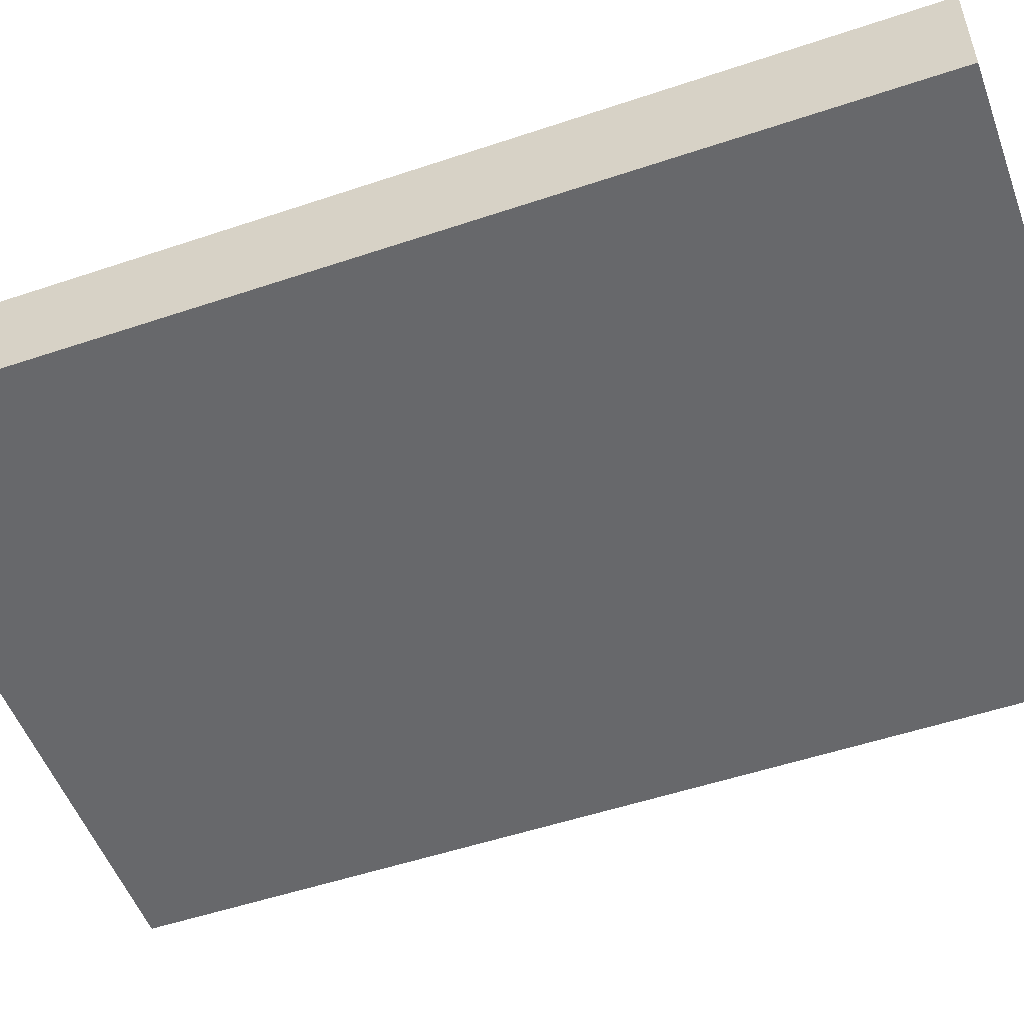
<metadata>
{"format":"obj","ext":"obj","renderer":"f3d","projection":"perspective","resolution":1024,"background":"white","views":[{"elev":-52.5,"azim":109.9,"up":"+Y"}]}
</metadata>
<code>
v -0.5466 -0.09426 -0.8321
v 0.5466 -0.09426 -0.8321
v -0.5466 -0.09426 0.8321
v 0.5466 -0.09426 0.8321
v -0.5466 0.09426 -0.8321
v 0.5466 0.09426 -0.8321
v -0.5466 0.09426 0.8321
v 0.5466 0.09426 0.8321
v 0 0.09426 0
v 0.5466 0.09426 0
v 0 0.09426 -0.8321
v -0.5466 0.09426 0
v 0 0.09426 0.8321
v -0.5466 -0.09426 0
v -0.5466 0 0
v -0.5466 0 -0.8321
v -0.5466 0 0.8321
v 0 -0.09426 -0.8321
v 0 -0.09426 0
v 0.5466 -0.09426 0
v 0 -0.09426 0.8321
v 0.5466 0 -0.8321
v 0.5466 0 0
v 0.5466 0 0.8321
v 0 0 0.8321
v 0 0 -0.8321
v -0.2733 0.09426 -0.416
v 0 0.09426 -0.416
v -0.2733 0.09426 -0.8321
v 0.2733 0.09426 0.416
v 0.5466 0.09426 0.416
v 0.2733 0.09426 0
v 0.5466 0.09426 -0.416
v 0.2733 0.09426 -0.8321
v 0.2733 0.09426 -0.416
v -0.5466 0.09426 -0.416
v -0.2733 0.09426 0
v -0.5466 0.09426 0.416
v -0.2733 0.09426 0.8321
v -0.2733 0.09426 0.416
v 0.2733 0.09426 0.8321
v 0 0.09426 0.416
v -0.5466 -0.09426 -0.416
v -0.5466 -0.04713 -0.416
v -0.5466 -0.04713 -0.8321
v -0.5466 -0.09426 0.416
v -0.5466 -0.04713 0.416
v -0.5466 -0.04713 0
v -0.5466 0.04713 -0.416
v -0.5466 0.04713 -0.8321
v -0.5466 0 -0.416
v -0.5466 -0.04713 0.8321
v -0.5466 0 0.416
v -0.5466 0.04713 0.8321
v -0.5466 0.04713 0.416
v -0.5466 0.04713 0
v -0.2733 -0.09426 -0.8321
v -0.2733 -0.09426 -0.416
v 0.2733 -0.09426 -0.8321
v 0.2733 -0.09426 -0.416
v 0 -0.09426 -0.416
v -0.2733 -0.09426 0.416
v -0.2733 -0.09426 0
v 0.5466 -0.09426 -0.416
v 0.2733 -0.09426 0
v 0.5466 -0.09426 0.416
v 0.2733 -0.09426 0.8321
v 0.2733 -0.09426 0.416
v -0.2733 -0.09426 0.8321
v 0 -0.09426 0.416
v 0.5466 -0.04713 -0.8321
v 0.5466 0 -0.416
v 0.5466 -0.04713 -0.416
v 0.5466 0.04713 -0.8321
v 0.5466 0.04713 -0.416
v 0.5466 0.04713 0.416
v 0.5466 0.04713 0
v 0.5466 -0.04713 0
v 0.5466 0.04713 0.8321
v 0.5466 0 0.416
v 0.5466 -0.04713 0.8321
v 0.5466 -0.04713 0.416
v 0 -0.04713 0.8321
v -0.2733 -0.04713 0.8321
v 0.2733 -0.04713 0.8321
v 0.2733 0.04713 0.8321
v 0.2733 0 0.8321
v -0.2733 0 0.8321
v 0 0.04713 0.8321
v -0.2733 0.04713 0.8321
v -0.2733 -0.04713 -0.8321
v -0.2733 0.04713 -0.8321
v -0.2733 0 -0.8321
v 0.2733 -0.04713 -0.8321
v 0 -0.04713 -0.8321
v 0.2733 0 -0.8321
v 0 0.04713 -0.8321
v 0.2733 0.04713 -0.8321
v -0.4099 0.09426 -0.6241
v -0.2733 0.09426 -0.6241
v -0.4099 0.09426 -0.8321
v -0.1366 0.09426 -0.208
v 0 0.09426 -0.208
v -0.1366 0.09426 -0.416
v 0 0.09426 -0.6241
v -0.1366 0.09426 -0.8321
v -0.1366 0.09426 -0.6241
v 0.1366 0.09426 0.208
v 0.2733 0.09426 0.208
v 0.1366 0.09426 0
v 0.4099 0.09426 0.6241
v 0.5466 0.09426 0.6241
v 0.4099 0.09426 0.416
v 0.5466 0.09426 0.208
v 0.4099 0.09426 0
v 0.4099 0.09426 0.208
v 0.5466 0.09426 -0.208
v 0.4099 0.09426 -0.416
v 0.4099 0.09426 -0.208
v 0.5466 0.09426 -0.6241
v 0.4099 0.09426 -0.8321
v 0.4099 0.09426 -0.6241
v 0.1366 0.09426 -0.8321
v 0.1366 0.09426 -0.6241
v 0.2733 0.09426 -0.6241
v 0.1366 0.09426 -0.208
v 0.2733 0.09426 -0.208
v 0.1366 0.09426 -0.416
v -0.5466 0.09426 -0.6241
v -0.4099 0.09426 -0.416
v -0.5466 0.09426 -0.208
v -0.4099 0.09426 0
v -0.4099 0.09426 -0.208
v -0.1366 0.09426 0
v -0.2733 0.09426 -0.208
v -0.5466 0.09426 0.208
v -0.4099 0.09426 0.416
v -0.4099 0.09426 0.208
v -0.5466 0.09426 0.6241
v -0.4099 0.09426 0.8321
v -0.4099 0.09426 0.6241
v -0.1366 0.09426 0.8321
v -0.1366 0.09426 0.6241
v -0.2733 0.09426 0.6241
v 0.1366 0.09426 0.8321
v 0.1366 0.09426 0.6241
v 0 0.09426 0.6241
v 0.4099 0.09426 0.8321
v 0.2733 0.09426 0.6241
v 0 0.09426 0.208
v 0.1366 0.09426 0.416
v -0.2733 0.09426 0.208
v -0.1366 0.09426 0.416
v -0.1366 0.09426 0.208
v -0.5466 -0.09426 -0.6241
v -0.5466 -0.07069 -0.6241
v -0.5466 -0.07069 -0.8321
v -0.5466 -0.09426 -0.208
v -0.5466 -0.07069 -0.208
v -0.5466 -0.07069 -0.416
v -0.5466 -0.02356 -0.6241
v -0.5466 -0.02356 -0.8321
v -0.5466 -0.04713 -0.6241
v -0.5466 -0.09426 0.208
v -0.5466 -0.07069 0.208
v -0.5466 -0.07069 0
v -0.5466 -0.09426 0.6241
v -0.5466 -0.07069 0.6241
v -0.5466 -0.07069 0.416
v -0.5466 -0.02356 0.208
v -0.5466 -0.02356 0
v -0.5466 -0.04713 0.208
v -0.5466 0.02356 -0.208
v -0.5466 0.02356 -0.416
v -0.5466 0 -0.208
v -0.5466 0.07069 -0.6241
v -0.5466 0.07069 -0.8321
v -0.5466 0.04713 -0.6241
v -0.5466 0.02356 -0.8321
v -0.5466 0 -0.6241
v -0.5466 0.02356 -0.6241
v -0.5466 -0.04713 -0.208
v -0.5466 -0.02356 -0.208
v -0.5466 -0.02356 -0.416
v -0.5466 -0.07069 0.8321
v -0.5466 -0.04713 0.6241
v -0.5466 -0.02356 0.8321
v -0.5466 0 0.6241
v -0.5466 -0.02356 0.6241
v -0.5466 0 0.208
v -0.5466 -0.02356 0.416
v -0.5466 0.02356 0.8321
v -0.5466 0.04713 0.6241
v -0.5466 0.02356 0.6241
v -0.5466 0.07069 0.8321
v -0.5466 0.07069 0.6241
v -0.5466 0.07069 0.208
v -0.5466 0.07069 0.416
v -0.5466 0.07069 -0.208
v -0.5466 0.07069 0
v -0.5466 0.07069 -0.416
v -0.5466 0.02356 0
v -0.5466 0.04713 -0.208
v -0.5466 0.02356 0.416
v -0.5466 0.04713 0.208
v -0.5466 0.02356 0.208
v -0.4099 -0.09426 -0.8321
v -0.4099 -0.09426 -0.6241
v -0.1366 -0.09426 -0.8321
v -0.1366 -0.09426 -0.6241
v -0.2733 -0.09426 -0.6241
v -0.4099 -0.09426 -0.208
v -0.4099 -0.09426 -0.416
v 0.1366 -0.09426 -0.8321
v 0.1366 -0.09426 -0.6241
v 0 -0.09426 -0.6241
v 0.4099 -0.09426 -0.8321
v 0.4099 -0.09426 -0.6241
v 0.2733 -0.09426 -0.6241
v 0.1366 -0.09426 -0.208
v 0 -0.09426 -0.208
v 0.1366 -0.09426 -0.416
v -0.1366 -0.09426 0.208
v -0.2733 -0.09426 0.208
v -0.1366 -0.09426 0
v -0.4099 -0.09426 0.6241
v -0.4099 -0.09426 0.416
v -0.4099 -0.09426 0
v -0.4099 -0.09426 0.208
v -0.1366 -0.09426 -0.416
v -0.1366 -0.09426 -0.208
v -0.2733 -0.09426 -0.208
v 0.5466 -0.09426 -0.6241
v 0.4099 -0.09426 -0.416
v 0.5466 -0.09426 -0.208
v 0.4099 -0.09426 0
v 0.4099 -0.09426 -0.208
v 0.1366 -0.09426 0
v 0.2733 -0.09426 -0.208
v 0.5466 -0.09426 0.208
v 0.4099 -0.09426 0.416
v 0.4099 -0.09426 0.208
v 0.5466 -0.09426 0.6241
v 0.4099 -0.09426 0.8321
v 0.4099 -0.09426 0.6241
v 0.1366 -0.09426 0.8321
v 0.1366 -0.09426 0.6241
v 0.2733 -0.09426 0.6241
v -0.1366 -0.09426 0.8321
v -0.1366 -0.09426 0.6241
v 0 -0.09426 0.6241
v -0.4099 -0.09426 0.8321
v -0.2733 -0.09426 0.6241
v 0 -0.09426 0.208
v -0.1366 -0.09426 0.416
v 0.2733 -0.09426 0.208
v 0.1366 -0.09426 0.416
v 0.1366 -0.09426 0.208
v 0.5466 -0.07069 -0.8321
v 0.5466 -0.04713 -0.6241
v 0.5466 -0.07069 -0.6241
v 0.5466 -0.02356 -0.8321
v 0.5466 0 -0.6241
v 0.5466 -0.02356 -0.6241
v 0.5466 0 -0.208
v 0.5466 -0.02356 -0.208
v 0.5466 -0.02356 -0.416
v 0.5466 0.02356 -0.8321
v 0.5466 0.04713 -0.6241
v 0.5466 0.02356 -0.6241
v 0.5466 0.07069 -0.8321
v 0.5466 0.07069 -0.6241
v 0.5466 0.07069 -0.208
v 0.5466 0.07069 -0.416
v 0.5466 0.07069 0.208
v 0.5466 0.07069 0
v 0.5466 0.07069 0.6241
v 0.5466 0.07069 0.416
v 0.5466 0.02356 0.208
v 0.5466 0.02356 0
v 0.5466 0.04713 0.208
v 0.5466 0.02356 -0.416
v 0.5466 0.04713 -0.208
v 0.5466 0.02356 -0.208
v 0.5466 -0.07069 -0.416
v 0.5466 -0.02356 0
v 0.5466 -0.04713 -0.208
v 0.5466 -0.07069 0
v 0.5466 -0.07069 -0.208
v 0.5466 0.02356 0.416
v 0.5466 0 0.208
v 0.5466 0.07069 0.8321
v 0.5466 0.04713 0.6241
v 0.5466 0.02356 0.8321
v 0.5466 0 0.6241
v 0.5466 0.02356 0.6241
v 0.5466 -0.02356 0.8321
v 0.5466 -0.04713 0.6241
v 0.5466 -0.02356 0.6241
v 0.5466 -0.07069 0.8321
v 0.5466 -0.07069 0.6241
v 0.5466 -0.07069 0.208
v 0.5466 -0.07069 0.416
v 0.5466 -0.02356 0.208
v 0.5466 -0.02356 0.416
v 0.5466 -0.04713 0.208
v -0.2733 -0.07069 0.8321
v -0.4099 -0.07069 0.8321
v 0 -0.07069 0.8321
v -0.1366 -0.07069 0.8321
v 0 -0.02356 0.8321
v -0.1366 -0.02356 0.8321
v -0.1366 -0.04713 0.8321
v 0.2733 -0.07069 0.8321
v 0.1366 -0.07069 0.8321
v 0.4099 -0.07069 0.8321
v 0.4099 -0.02356 0.8321
v 0.4099 -0.04713 0.8321
v 0.4099 0.02356 0.8321
v 0.4099 0 0.8321
v 0.4099 0.07069 0.8321
v 0.4099 0.04713 0.8321
v 0.1366 0.02356 0.8321
v 0.1366 0 0.8321
v 0.2733 0.02356 0.8321
v 0.1366 -0.04713 0.8321
v 0.2733 -0.02356 0.8321
v 0.1366 -0.02356 0.8321
v -0.4099 -0.04713 0.8321
v -0.1366 0 0.8321
v -0.2733 -0.02356 0.8321
v -0.4099 0 0.8321
v -0.4099 -0.02356 0.8321
v 0.1366 0.04713 0.8321
v 0 0.02356 0.8321
v 0.2733 0.07069 0.8321
v 0 0.07069 0.8321
v 0.1366 0.07069 0.8321
v -0.2733 0.07069 0.8321
v -0.1366 0.07069 0.8321
v -0.4099 0.07069 0.8321
v -0.4099 0.02356 0.8321
v -0.4099 0.04713 0.8321
v -0.1366 0.02356 0.8321
v -0.1366 0.04713 0.8321
v -0.2733 0.02356 0.8321
v -0.4099 -0.07069 -0.8321
v -0.4099 -0.02356 -0.8321
v -0.4099 -0.04713 -0.8321
v -0.1366 -0.07069 -0.8321
v -0.2733 -0.07069 -0.8321
v -0.4099 0.02356 -0.8321
v -0.4099 0 -0.8321
v -0.4099 0.07069 -0.8321
v -0.4099 0.04713 -0.8321
v -0.1366 0.02356 -0.8321
v -0.1366 0 -0.8321
v -0.2733 0.02356 -0.8321
v 0.1366 -0.02356 -0.8321
v 0.1366 -0.04713 -0.8321
v 0 -0.02356 -0.8321
v 0.4099 -0.07069 -0.8321
v 0.2733 -0.07069 -0.8321
v 0 -0.07069 -0.8321
v 0.1366 -0.07069 -0.8321
v -0.2733 -0.02356 -0.8321
v -0.1366 -0.02356 -0.8321
v -0.1366 -0.04713 -0.8321
v 0.4099 -0.04713 -0.8321
v 0.1366 0 -0.8321
v 0.2733 -0.02356 -0.8321
v 0.4099 0 -0.8321
v 0.4099 -0.02356 -0.8321
v -0.1366 0.04713 -0.8321
v 0 0.02356 -0.8321
v -0.2733 0.07069 -0.8321
v 0 0.07069 -0.8321
v -0.1366 0.07069 -0.8321
v 0.2733 0.07069 -0.8321
v 0.1366 0.07069 -0.8321
v 0.4099 0.07069 -0.8321
v 0.4099 0.02356 -0.8321
v 0.4099 0.04713 -0.8321
v 0.1366 0.02356 -0.8321
v 0.1366 0.04713 -0.8321
v 0.2733 0.02356 -0.8321
f 5 99 101
f 99 27 100
f 100 29 101
f 99 100 101
f 27 102 104
f 102 9 103
f 103 28 104
f 102 103 104
f 28 105 107
f 105 11 106
f 106 29 107
f 105 106 107
f 27 104 100
f 104 28 107
f 107 29 100
f 104 107 100
f 9 108 110
f 108 30 109
f 109 32 110
f 108 109 110
f 30 111 113
f 111 8 112
f 112 31 113
f 111 112 113
f 31 114 116
f 114 10 115
f 115 32 116
f 114 115 116
f 30 113 109
f 113 31 116
f 116 32 109
f 113 116 109
f 10 117 119
f 117 33 118
f 118 35 119
f 117 118 119
f 33 120 122
f 120 6 121
f 121 34 122
f 120 121 122
f 34 123 125
f 123 11 124
f 124 35 125
f 123 124 125
f 33 122 118
f 122 34 125
f 125 35 118
f 122 125 118
f 9 110 103
f 110 32 126
f 126 28 103
f 110 126 103
f 32 115 127
f 115 10 119
f 119 35 127
f 115 119 127
f 35 124 128
f 124 11 105
f 105 28 128
f 124 105 128
f 32 127 126
f 127 35 128
f 128 28 126
f 127 128 126
f 5 129 99
f 129 36 130
f 130 27 99
f 129 130 99
f 36 131 133
f 131 12 132
f 132 37 133
f 131 132 133
f 37 134 135
f 134 9 102
f 102 27 135
f 134 102 135
f 36 133 130
f 133 37 135
f 135 27 130
f 133 135 130
f 12 136 138
f 136 38 137
f 137 40 138
f 136 137 138
f 38 139 141
f 139 7 140
f 140 39 141
f 139 140 141
f 39 142 144
f 142 13 143
f 143 40 144
f 142 143 144
f 38 141 137
f 141 39 144
f 144 40 137
f 141 144 137
f 13 145 147
f 145 41 146
f 146 42 147
f 145 146 147
f 41 148 149
f 148 8 111
f 111 30 149
f 148 111 149
f 30 108 151
f 108 9 150
f 150 42 151
f 108 150 151
f 41 149 146
f 149 30 151
f 151 42 146
f 149 151 146
f 12 138 132
f 138 40 152
f 152 37 132
f 138 152 132
f 40 143 153
f 143 13 147
f 147 42 153
f 143 147 153
f 42 150 154
f 150 9 134
f 134 37 154
f 150 134 154
f 40 153 152
f 153 42 154
f 154 37 152
f 153 154 152
f 1 155 157
f 155 43 156
f 156 45 157
f 155 156 157
f 43 158 160
f 158 14 159
f 159 44 160
f 158 159 160
f 44 161 163
f 161 16 162
f 162 45 163
f 161 162 163
f 43 160 156
f 160 44 163
f 163 45 156
f 160 163 156
f 14 164 166
f 164 46 165
f 165 48 166
f 164 165 166
f 46 167 169
f 167 3 168
f 168 47 169
f 167 168 169
f 47 170 172
f 170 15 171
f 171 48 172
f 170 171 172
f 46 169 165
f 169 47 172
f 172 48 165
f 169 172 165
f 15 173 175
f 173 49 174
f 174 51 175
f 173 174 175
f 49 176 178
f 176 5 177
f 177 50 178
f 176 177 178
f 50 179 181
f 179 16 180
f 180 51 181
f 179 180 181
f 49 178 174
f 178 50 181
f 181 51 174
f 178 181 174
f 14 166 159
f 166 48 182
f 182 44 159
f 166 182 159
f 48 171 183
f 171 15 175
f 175 51 183
f 171 175 183
f 51 180 184
f 180 16 161
f 161 44 184
f 180 161 184
f 48 183 182
f 183 51 184
f 184 44 182
f 183 184 182
f 3 185 168
f 185 52 186
f 186 47 168
f 185 186 168
f 52 187 189
f 187 17 188
f 188 53 189
f 187 188 189
f 53 190 191
f 190 15 170
f 170 47 191
f 190 170 191
f 52 189 186
f 189 53 191
f 191 47 186
f 189 191 186
f 17 192 194
f 192 54 193
f 193 55 194
f 192 193 194
f 54 195 196
f 195 7 139
f 139 38 196
f 195 139 196
f 38 136 198
f 136 12 197
f 197 55 198
f 136 197 198
f 54 196 193
f 196 38 198
f 198 55 193
f 196 198 193
f 12 131 200
f 131 36 199
f 199 56 200
f 131 199 200
f 36 129 201
f 129 5 176
f 176 49 201
f 129 176 201
f 49 173 203
f 173 15 202
f 202 56 203
f 173 202 203
f 36 201 199
f 201 49 203
f 203 56 199
f 201 203 199
f 17 194 188
f 194 55 204
f 204 53 188
f 194 204 188
f 55 197 205
f 197 12 200
f 200 56 205
f 197 200 205
f 56 202 206
f 202 15 190
f 190 53 206
f 202 190 206
f 55 205 204
f 205 56 206
f 206 53 204
f 205 206 204
f 1 207 155
f 207 57 208
f 208 43 155
f 207 208 155
f 57 209 211
f 209 18 210
f 210 58 211
f 209 210 211
f 58 212 213
f 212 14 158
f 158 43 213
f 212 158 213
f 57 211 208
f 211 58 213
f 213 43 208
f 211 213 208
f 18 214 216
f 214 59 215
f 215 61 216
f 214 215 216
f 59 217 219
f 217 2 218
f 218 60 219
f 217 218 219
f 60 220 222
f 220 19 221
f 221 61 222
f 220 221 222
f 59 219 215
f 219 60 222
f 222 61 215
f 219 222 215
f 19 223 225
f 223 62 224
f 224 63 225
f 223 224 225
f 62 226 227
f 226 3 167
f 167 46 227
f 226 167 227
f 46 164 229
f 164 14 228
f 228 63 229
f 164 228 229
f 62 227 224
f 227 46 229
f 229 63 224
f 227 229 224
f 18 216 210
f 216 61 230
f 230 58 210
f 216 230 210
f 61 221 231
f 221 19 225
f 225 63 231
f 221 225 231
f 63 228 232
f 228 14 212
f 212 58 232
f 228 212 232
f 61 231 230
f 231 63 232
f 232 58 230
f 231 232 230
f 2 233 218
f 233 64 234
f 234 60 218
f 233 234 218
f 64 235 237
f 235 20 236
f 236 65 237
f 235 236 237
f 65 238 239
f 238 19 220
f 220 60 239
f 238 220 239
f 64 237 234
f 237 65 239
f 239 60 234
f 237 239 234
f 20 240 242
f 240 66 241
f 241 68 242
f 240 241 242
f 66 243 245
f 243 4 244
f 244 67 245
f 243 244 245
f 67 246 248
f 246 21 247
f 247 68 248
f 246 247 248
f 66 245 241
f 245 67 248
f 248 68 241
f 245 248 241
f 21 249 251
f 249 69 250
f 250 70 251
f 249 250 251
f 69 252 253
f 252 3 226
f 226 62 253
f 252 226 253
f 62 223 255
f 223 19 254
f 254 70 255
f 223 254 255
f 69 253 250
f 253 62 255
f 255 70 250
f 253 255 250
f 20 242 236
f 242 68 256
f 256 65 236
f 242 256 236
f 68 247 257
f 247 21 251
f 251 70 257
f 247 251 257
f 70 254 258
f 254 19 238
f 238 65 258
f 254 238 258
f 68 257 256
f 257 70 258
f 258 65 256
f 257 258 256
f 2 259 261
f 259 71 260
f 260 73 261
f 259 260 261
f 71 262 264
f 262 22 263
f 263 72 264
f 262 263 264
f 72 265 267
f 265 23 266
f 266 73 267
f 265 266 267
f 71 264 260
f 264 72 267
f 267 73 260
f 264 267 260
f 22 268 270
f 268 74 269
f 269 75 270
f 268 269 270
f 74 271 272
f 271 6 120
f 120 33 272
f 271 120 272
f 33 117 274
f 117 10 273
f 273 75 274
f 117 273 274
f 74 272 269
f 272 33 274
f 274 75 269
f 272 274 269
f 10 114 276
f 114 31 275
f 275 77 276
f 114 275 276
f 31 112 278
f 112 8 277
f 277 76 278
f 112 277 278
f 76 279 281
f 279 23 280
f 280 77 281
f 279 280 281
f 31 278 275
f 278 76 281
f 281 77 275
f 278 281 275
f 22 270 263
f 270 75 282
f 282 72 263
f 270 282 263
f 75 273 283
f 273 10 276
f 276 77 283
f 273 276 283
f 77 280 284
f 280 23 265
f 265 72 284
f 280 265 284
f 75 283 282
f 283 77 284
f 284 72 282
f 283 284 282
f 2 261 233
f 261 73 285
f 285 64 233
f 261 285 233
f 73 266 287
f 266 23 286
f 286 78 287
f 266 286 287
f 78 288 289
f 288 20 235
f 235 64 289
f 288 235 289
f 73 287 285
f 287 78 289
f 289 64 285
f 287 289 285
f 23 279 291
f 279 76 290
f 290 80 291
f 279 290 291
f 76 277 293
f 277 8 292
f 292 79 293
f 277 292 293
f 79 294 296
f 294 24 295
f 295 80 296
f 294 295 296
f 76 293 290
f 293 79 296
f 296 80 290
f 293 296 290
f 24 297 299
f 297 81 298
f 298 82 299
f 297 298 299
f 81 300 301
f 300 4 243
f 243 66 301
f 300 243 301
f 66 240 303
f 240 20 302
f 302 82 303
f 240 302 303
f 81 301 298
f 301 66 303
f 303 82 298
f 301 303 298
f 23 291 286
f 291 80 304
f 304 78 286
f 291 304 286
f 80 295 305
f 295 24 299
f 299 82 305
f 295 299 305
f 82 302 306
f 302 20 288
f 288 78 306
f 302 288 306
f 80 305 304
f 305 82 306
f 306 78 304
f 305 306 304
f 3 252 308
f 252 69 307
f 307 84 308
f 252 307 308
f 69 249 310
f 249 21 309
f 309 83 310
f 249 309 310
f 83 311 313
f 311 25 312
f 312 84 313
f 311 312 313
f 69 310 307
f 310 83 313
f 313 84 307
f 310 313 307
f 21 246 315
f 246 67 314
f 314 85 315
f 246 314 315
f 67 244 316
f 244 4 300
f 300 81 316
f 244 300 316
f 81 297 318
f 297 24 317
f 317 85 318
f 297 317 318
f 67 316 314
f 316 81 318
f 318 85 314
f 316 318 314
f 24 294 320
f 294 79 319
f 319 87 320
f 294 319 320
f 79 292 322
f 292 8 321
f 321 86 322
f 292 321 322
f 86 323 325
f 323 25 324
f 324 87 325
f 323 324 325
f 79 322 319
f 322 86 325
f 325 87 319
f 322 325 319
f 21 315 309
f 315 85 326
f 326 83 309
f 315 326 309
f 85 317 327
f 317 24 320
f 320 87 327
f 317 320 327
f 87 324 328
f 324 25 311
f 311 83 328
f 324 311 328
f 85 327 326
f 327 87 328
f 328 83 326
f 327 328 326
f 3 308 185
f 308 84 329
f 329 52 185
f 308 329 185
f 84 312 331
f 312 25 330
f 330 88 331
f 312 330 331
f 88 332 333
f 332 17 187
f 187 52 333
f 332 187 333
f 84 331 329
f 331 88 333
f 333 52 329
f 331 333 329
f 25 323 335
f 323 86 334
f 334 89 335
f 323 334 335
f 86 321 336
f 321 8 148
f 148 41 336
f 321 148 336
f 41 145 338
f 145 13 337
f 337 89 338
f 145 337 338
f 86 336 334
f 336 41 338
f 338 89 334
f 336 338 334
f 13 142 340
f 142 39 339
f 339 90 340
f 142 339 340
f 39 140 341
f 140 7 195
f 195 54 341
f 140 195 341
f 54 192 343
f 192 17 342
f 342 90 343
f 192 342 343
f 39 341 339
f 341 54 343
f 343 90 339
f 341 343 339
f 25 335 330
f 335 89 344
f 344 88 330
f 335 344 330
f 89 337 345
f 337 13 340
f 340 90 345
f 337 340 345
f 90 342 346
f 342 17 332
f 332 88 346
f 342 332 346
f 89 345 344
f 345 90 346
f 346 88 344
f 345 346 344
f 1 157 207
f 157 45 347
f 347 57 207
f 157 347 207
f 45 162 349
f 162 16 348
f 348 91 349
f 162 348 349
f 91 350 351
f 350 18 209
f 209 57 351
f 350 209 351
f 45 349 347
f 349 91 351
f 351 57 347
f 349 351 347
f 16 179 353
f 179 50 352
f 352 93 353
f 179 352 353
f 50 177 355
f 177 5 354
f 354 92 355
f 177 354 355
f 92 356 358
f 356 26 357
f 357 93 358
f 356 357 358
f 50 355 352
f 355 92 358
f 358 93 352
f 355 358 352
f 26 359 361
f 359 94 360
f 360 95 361
f 359 360 361
f 94 362 363
f 362 2 217
f 217 59 363
f 362 217 363
f 59 214 365
f 214 18 364
f 364 95 365
f 214 364 365
f 94 363 360
f 363 59 365
f 365 95 360
f 363 365 360
f 16 353 348
f 353 93 366
f 366 91 348
f 353 366 348
f 93 357 367
f 357 26 361
f 361 95 367
f 357 361 367
f 95 364 368
f 364 18 350
f 350 91 368
f 364 350 368
f 93 367 366
f 367 95 368
f 368 91 366
f 367 368 366
f 2 362 259
f 362 94 369
f 369 71 259
f 362 369 259
f 94 359 371
f 359 26 370
f 370 96 371
f 359 370 371
f 96 372 373
f 372 22 262
f 262 71 373
f 372 262 373
f 94 371 369
f 371 96 373
f 373 71 369
f 371 373 369
f 26 356 375
f 356 92 374
f 374 97 375
f 356 374 375
f 92 354 376
f 354 5 101
f 101 29 376
f 354 101 376
f 29 106 378
f 106 11 377
f 377 97 378
f 106 377 378
f 92 376 374
f 376 29 378
f 378 97 374
f 376 378 374
f 11 123 380
f 123 34 379
f 379 98 380
f 123 379 380
f 34 121 381
f 121 6 271
f 271 74 381
f 121 271 381
f 74 268 383
f 268 22 382
f 382 98 383
f 268 382 383
f 34 381 379
f 381 74 383
f 383 98 379
f 381 383 379
f 26 375 370
f 375 97 384
f 384 96 370
f 375 384 370
f 97 377 385
f 377 11 380
f 380 98 385
f 377 380 385
f 98 382 386
f 382 22 372
f 372 96 386
f 382 372 386
f 97 385 384
f 385 98 386
f 386 96 384
f 385 386 384

</code>
